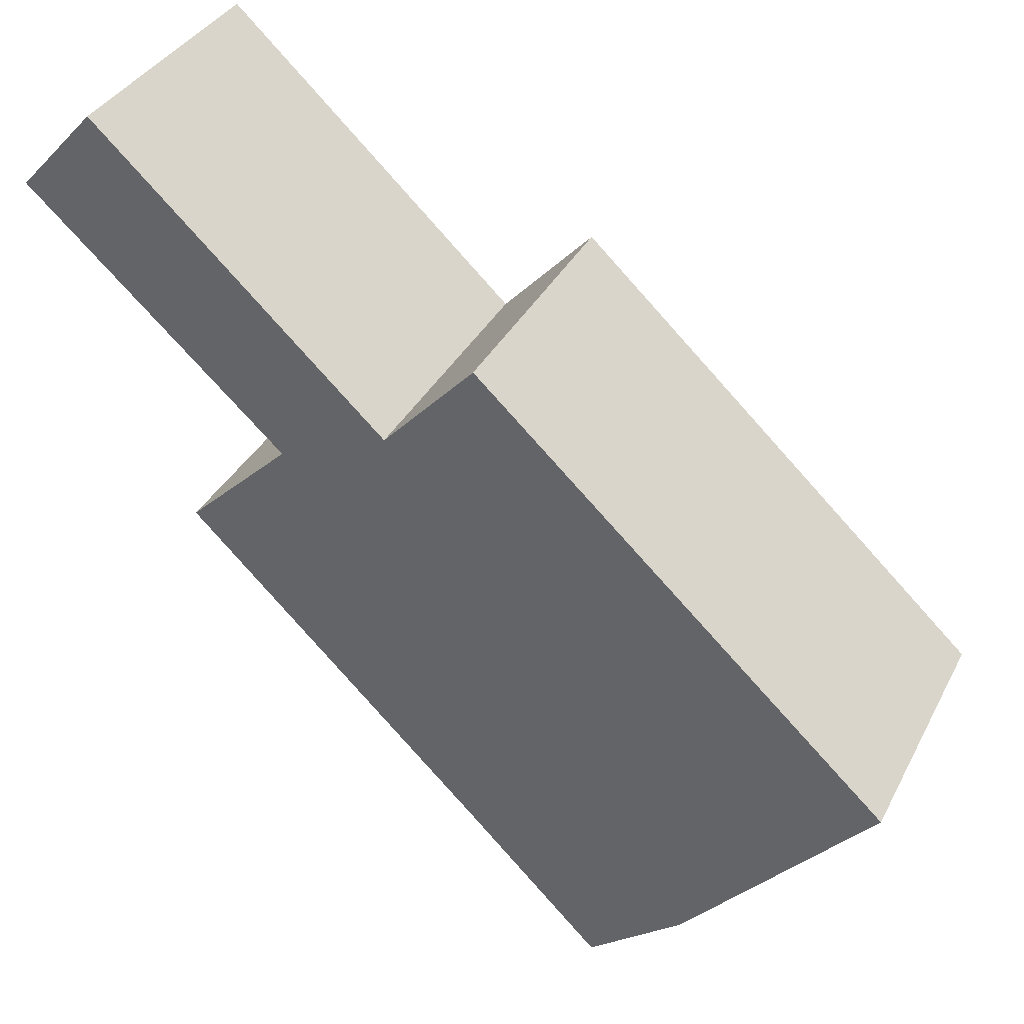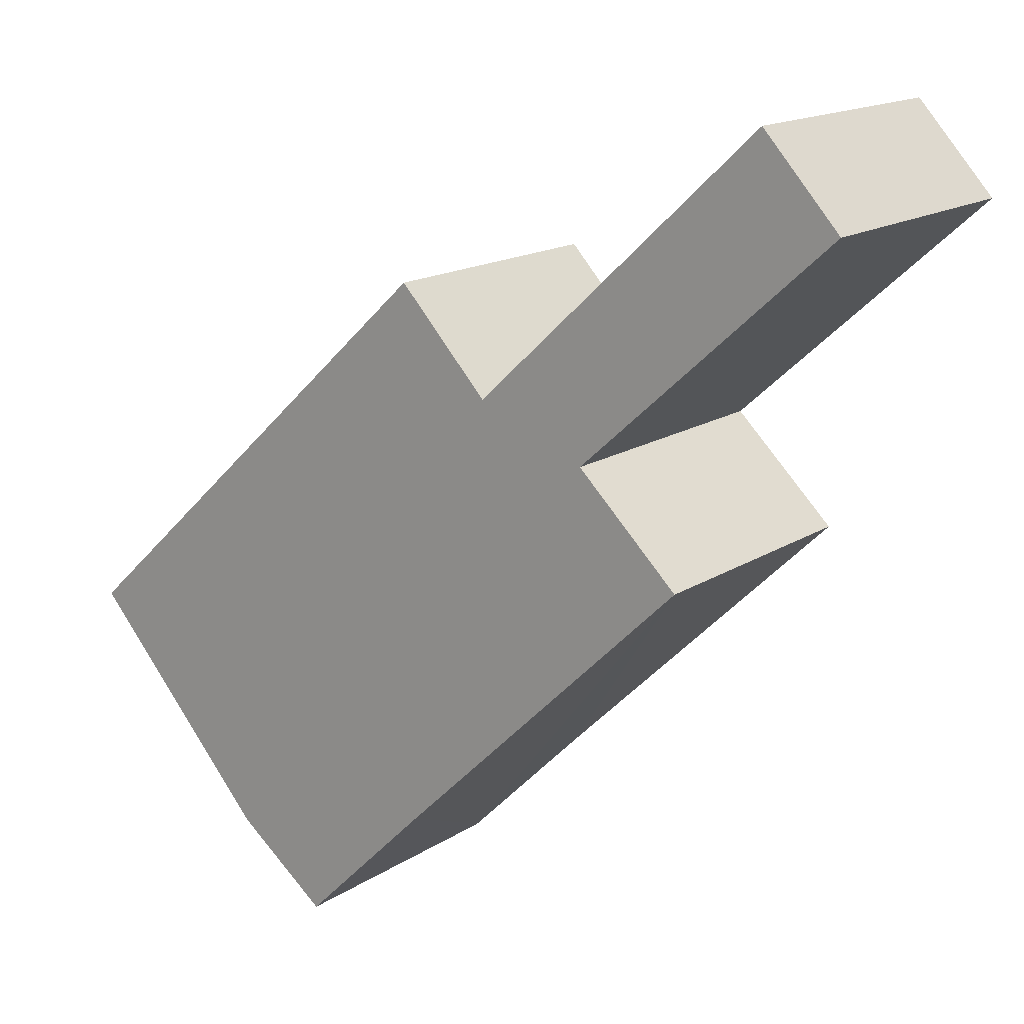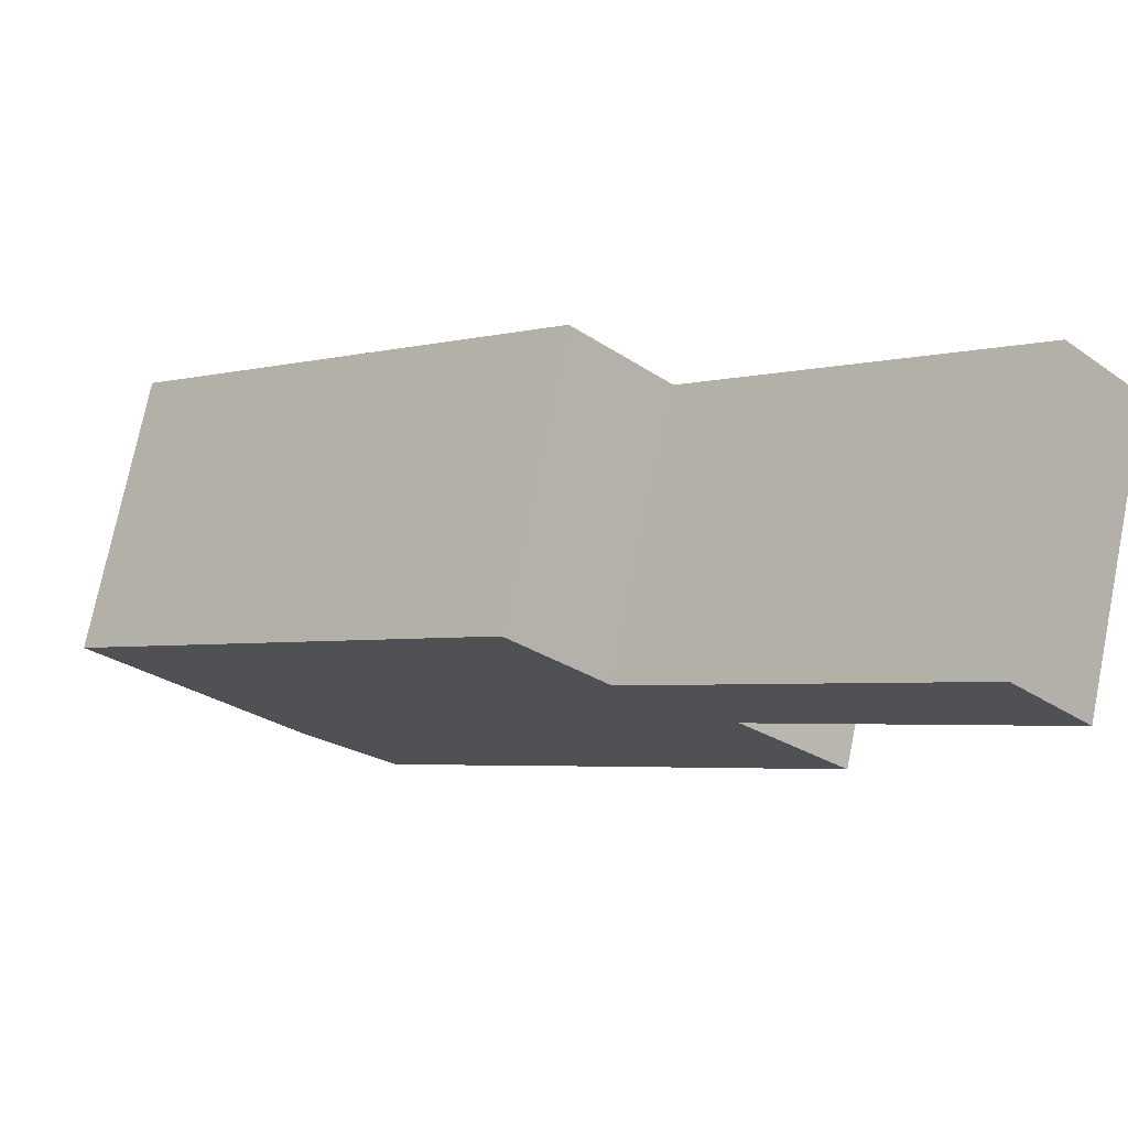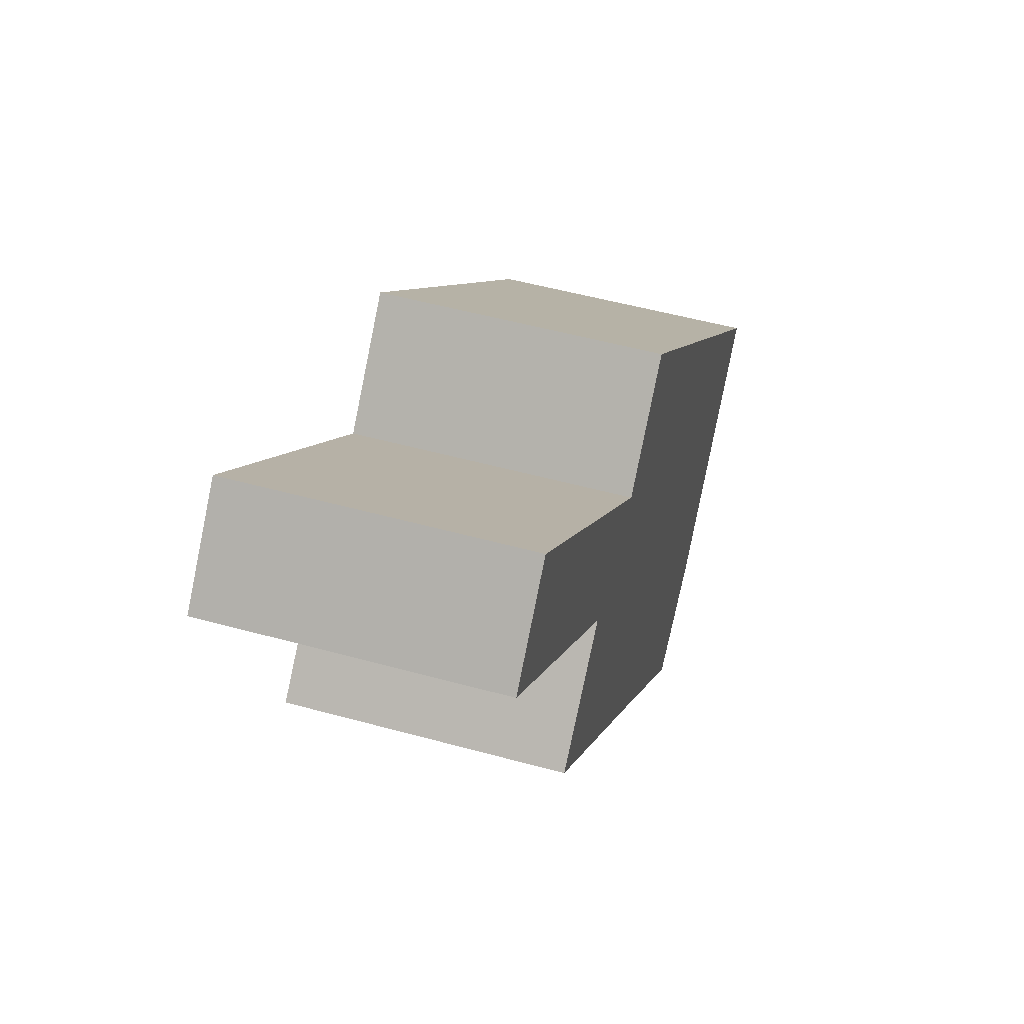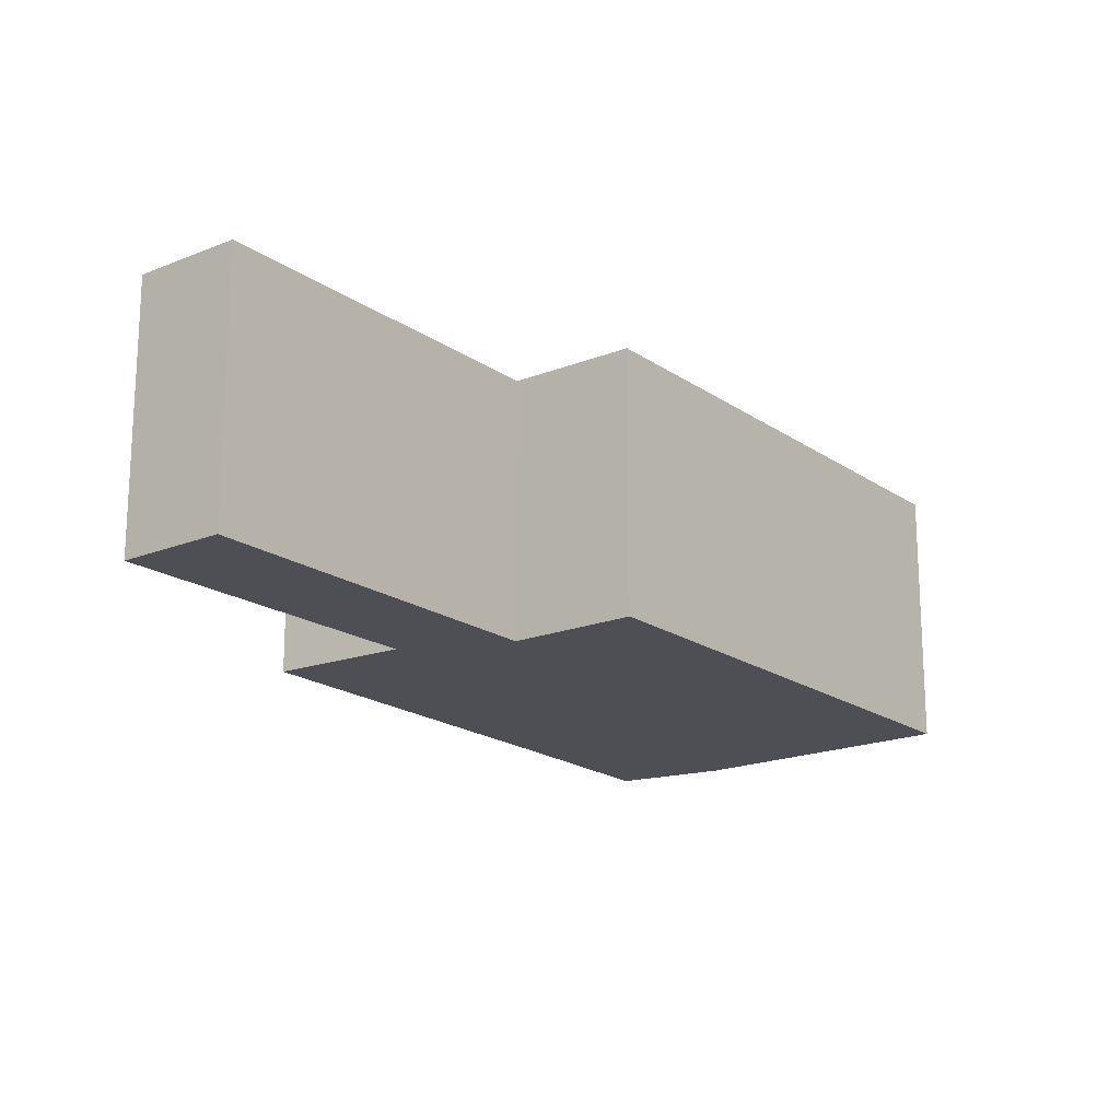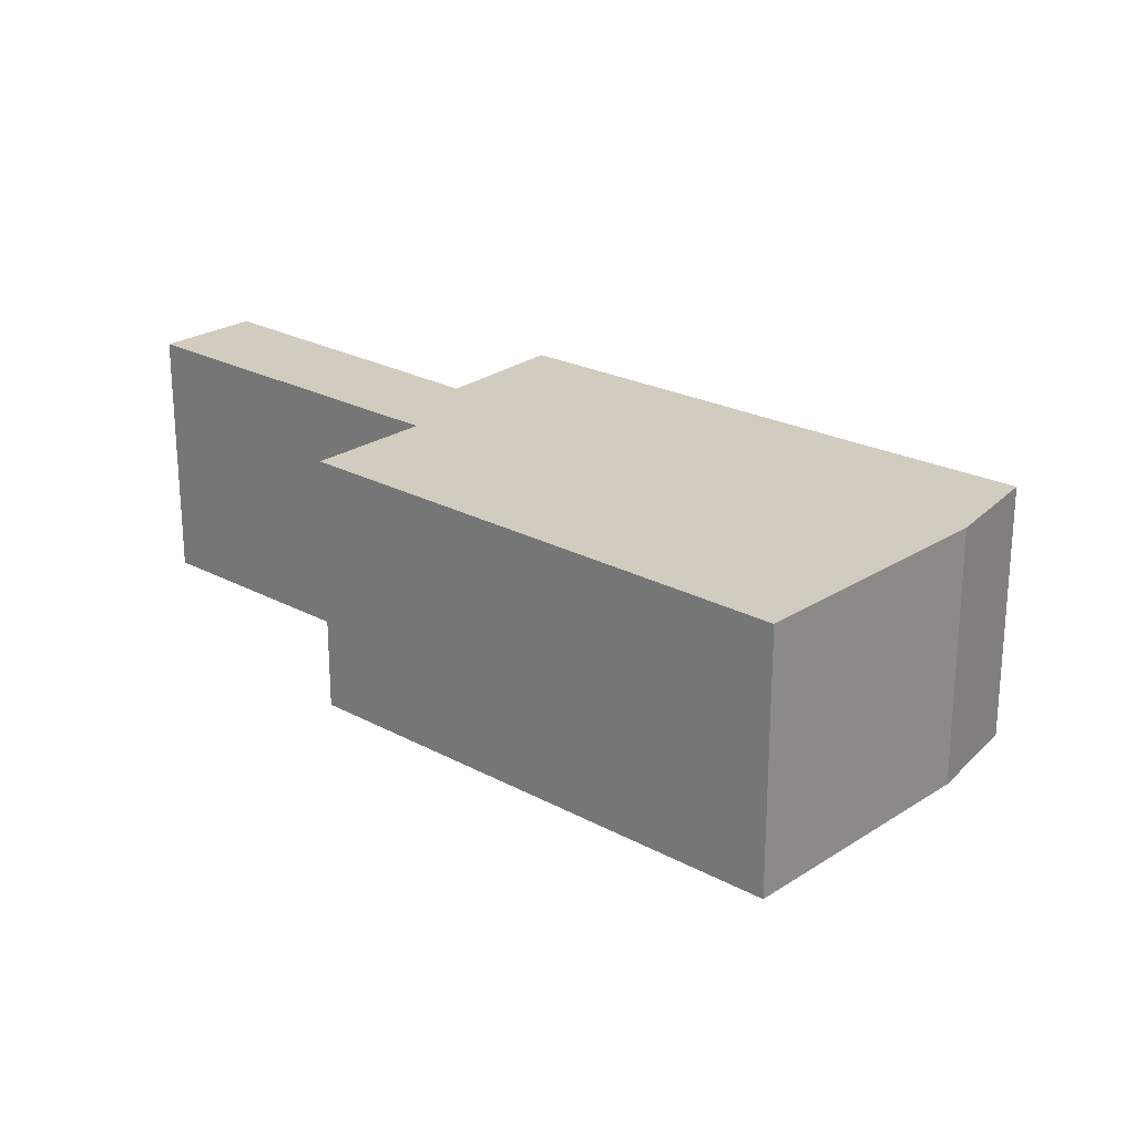
<metadata>
{"format":"obj","ext":"obj","renderer":"f3d","projection":"perspective","resolution":1024,"background":"white","views":[{"elev":35.7,"azim":24.5,"up":"+Z"},{"elev":15.9,"azim":-142.8,"up":"+Z"},{"elev":74.7,"azim":-168.5,"up":"+Z"},{"elev":50.9,"azim":-73.2,"up":"+Z"},{"elev":-18.4,"azim":-9.6,"up":"+Y"},{"elev":23.9,"azim":84.8,"up":"+Y"}]}
</metadata>
<code>
v  0.74 2.587 0.807
v  2.464 2.587 -2.229
v  0 2.587 1.584e-16
v  3.521 2.587 -1.785
v  4.335 2.587 -5.961
v  1.471 2.587 -3.185
v  4.402 2.587 -0.843
v  8.354 2.587 -4.508
v  5.63 2.587 -7.242
v  6.538 2.587 -6.543
v  6.538 4.006e-16 -6.543
v  5.63 4.434e-16 -7.242
v  8.354 2.76e-16 -4.508
v  4.335 3.65e-16 -5.961
v  1.471 1.95e-16 -3.185
v  2.464 1.365e-16 -2.229
v  0 0 0
v  0.74 -4.941e-17 0.807
v  3.521 1.093e-16 -1.785
v  4.402 5.162e-17 -0.843
g defaultobject
f 1 2 3
f 2 1 4
f 2 5 6
f 5 2 4
f 5 4 7
f 5 7 8
f 5 8 9
f 9 8 10
f 11 9 10
f 9 11 12
f 13 10 8
f 10 13 11
f 12 5 9
f 5 12 6
f 6 12 14
f 6 14 15
f 16 3 2
f 3 16 17
f 15 2 6
f 2 15 16
f 17 1 3
f 1 17 18
f 19 7 4
f 7 19 20
f 18 4 1
f 4 18 19
f 20 8 7
f 8 20 13
f 17 19 18
f 19 17 16
f 19 16 15
f 19 13 20
f 13 19 15
f 13 15 14
f 13 14 12
f 13 12 11

</code>
